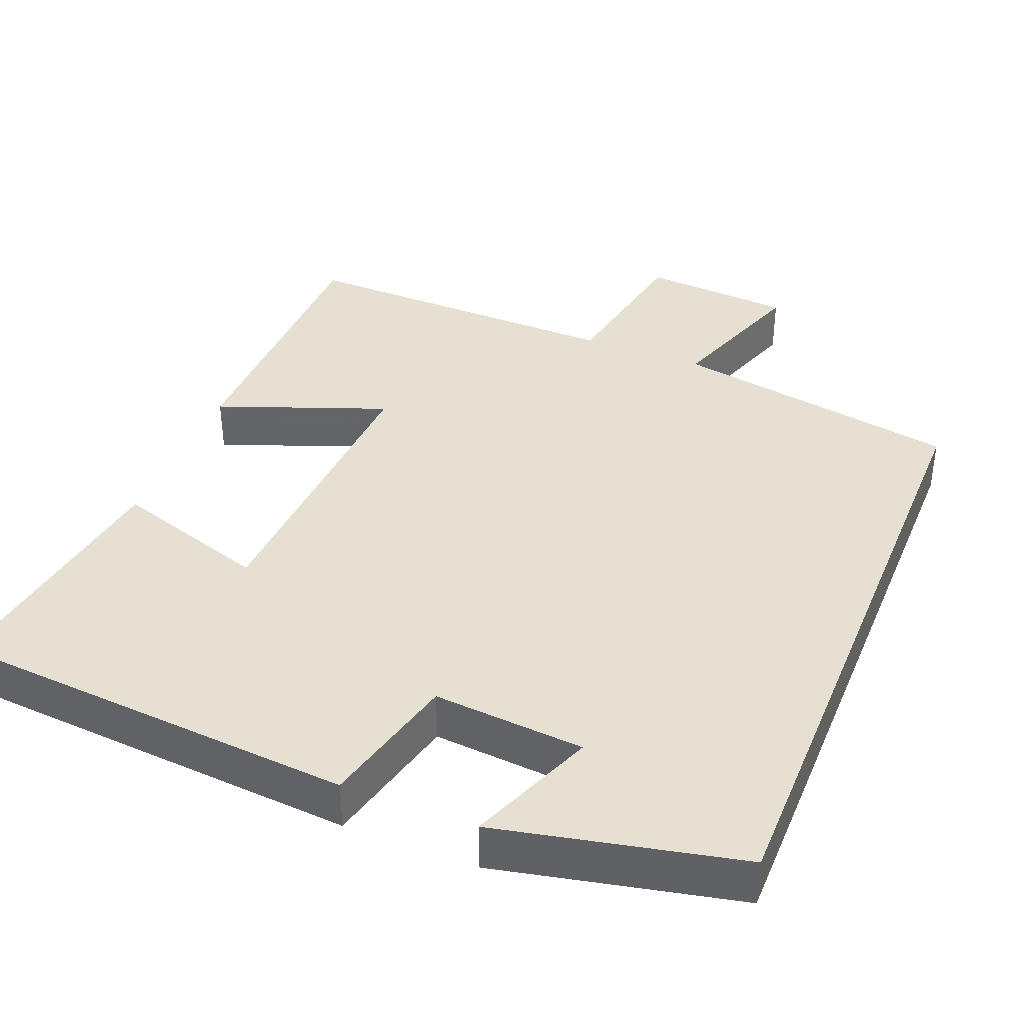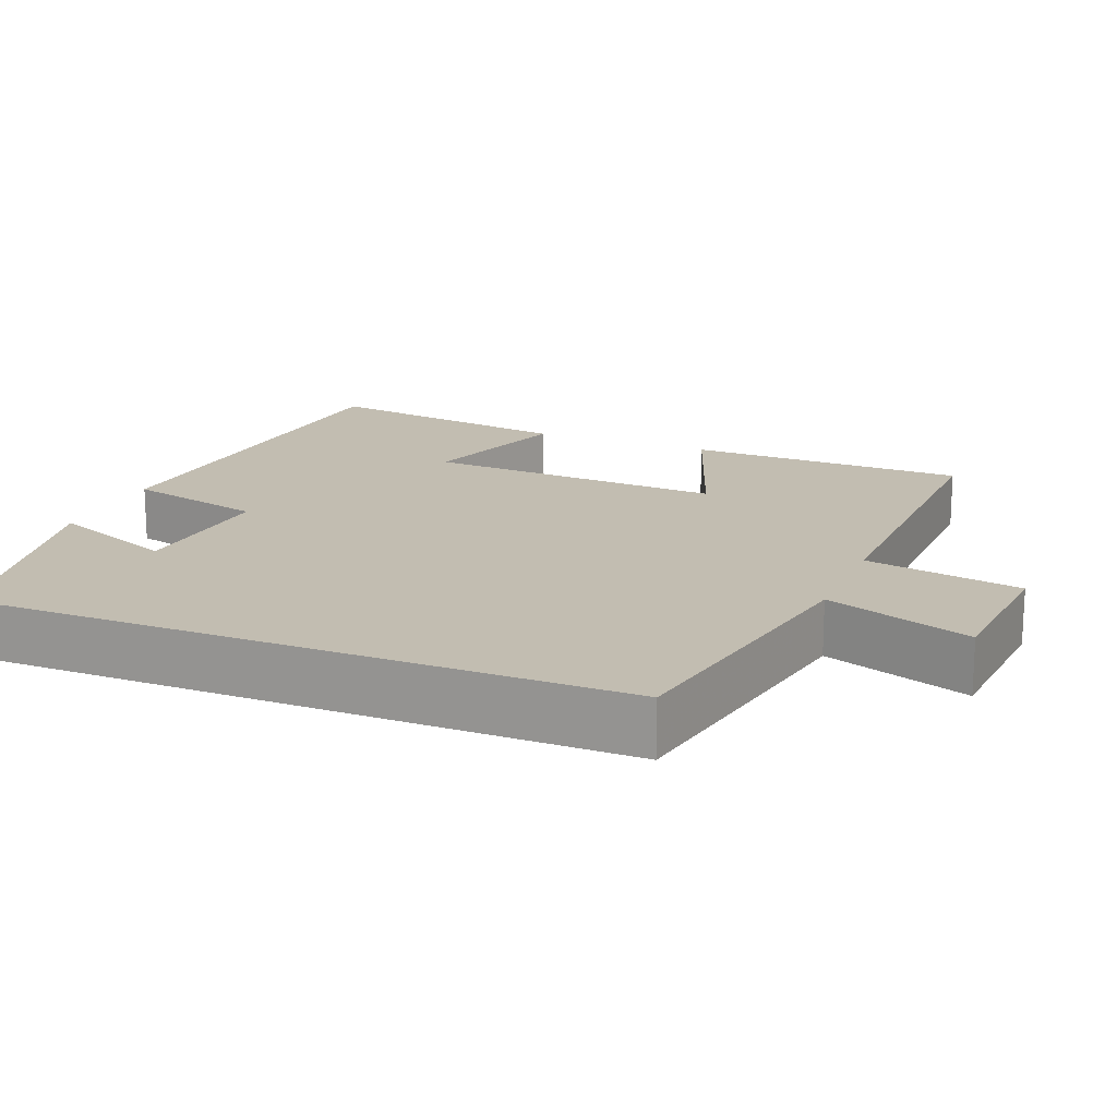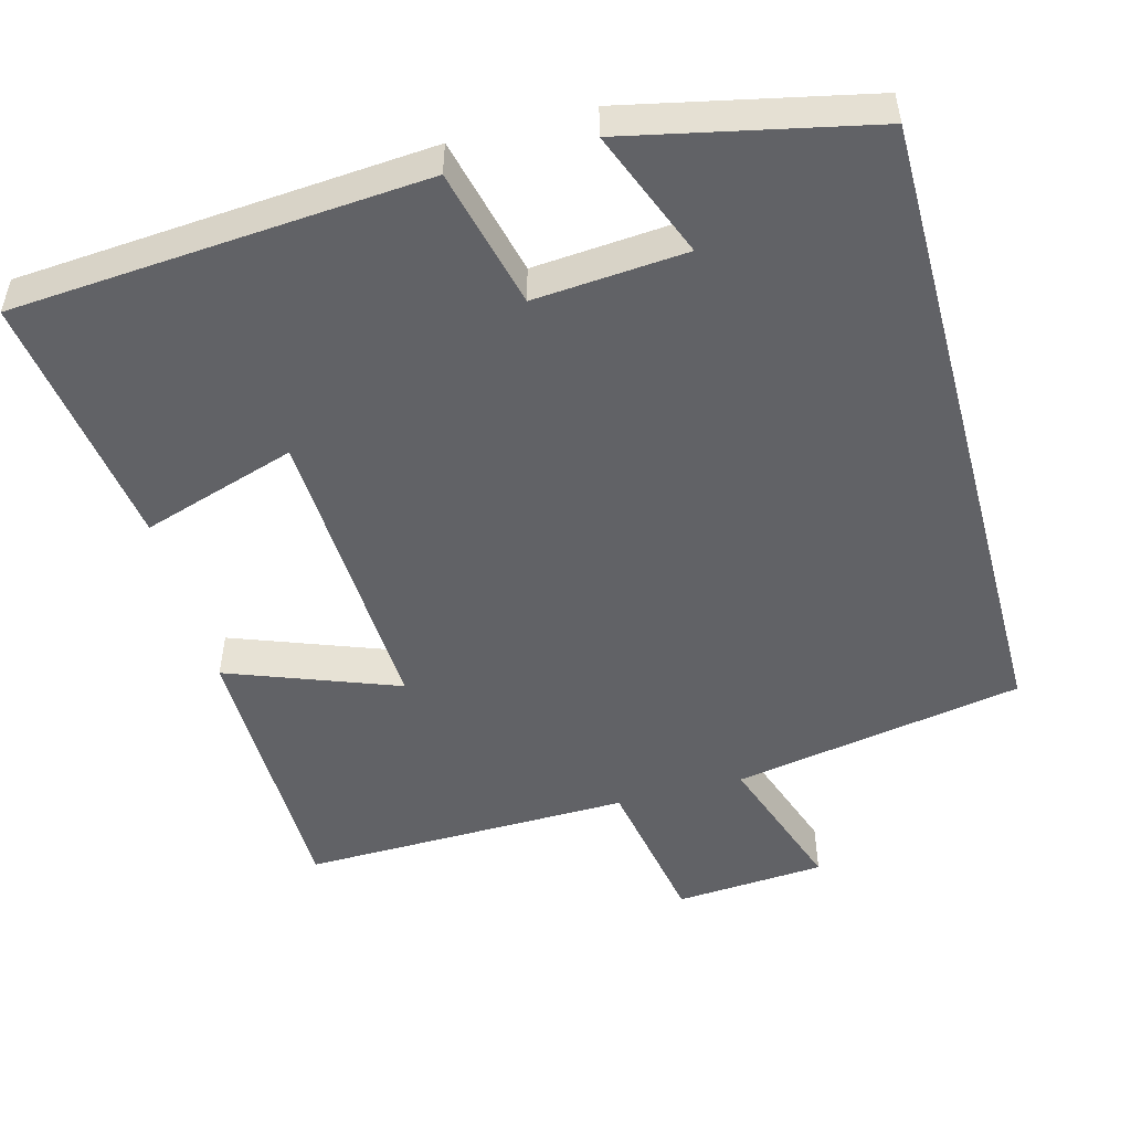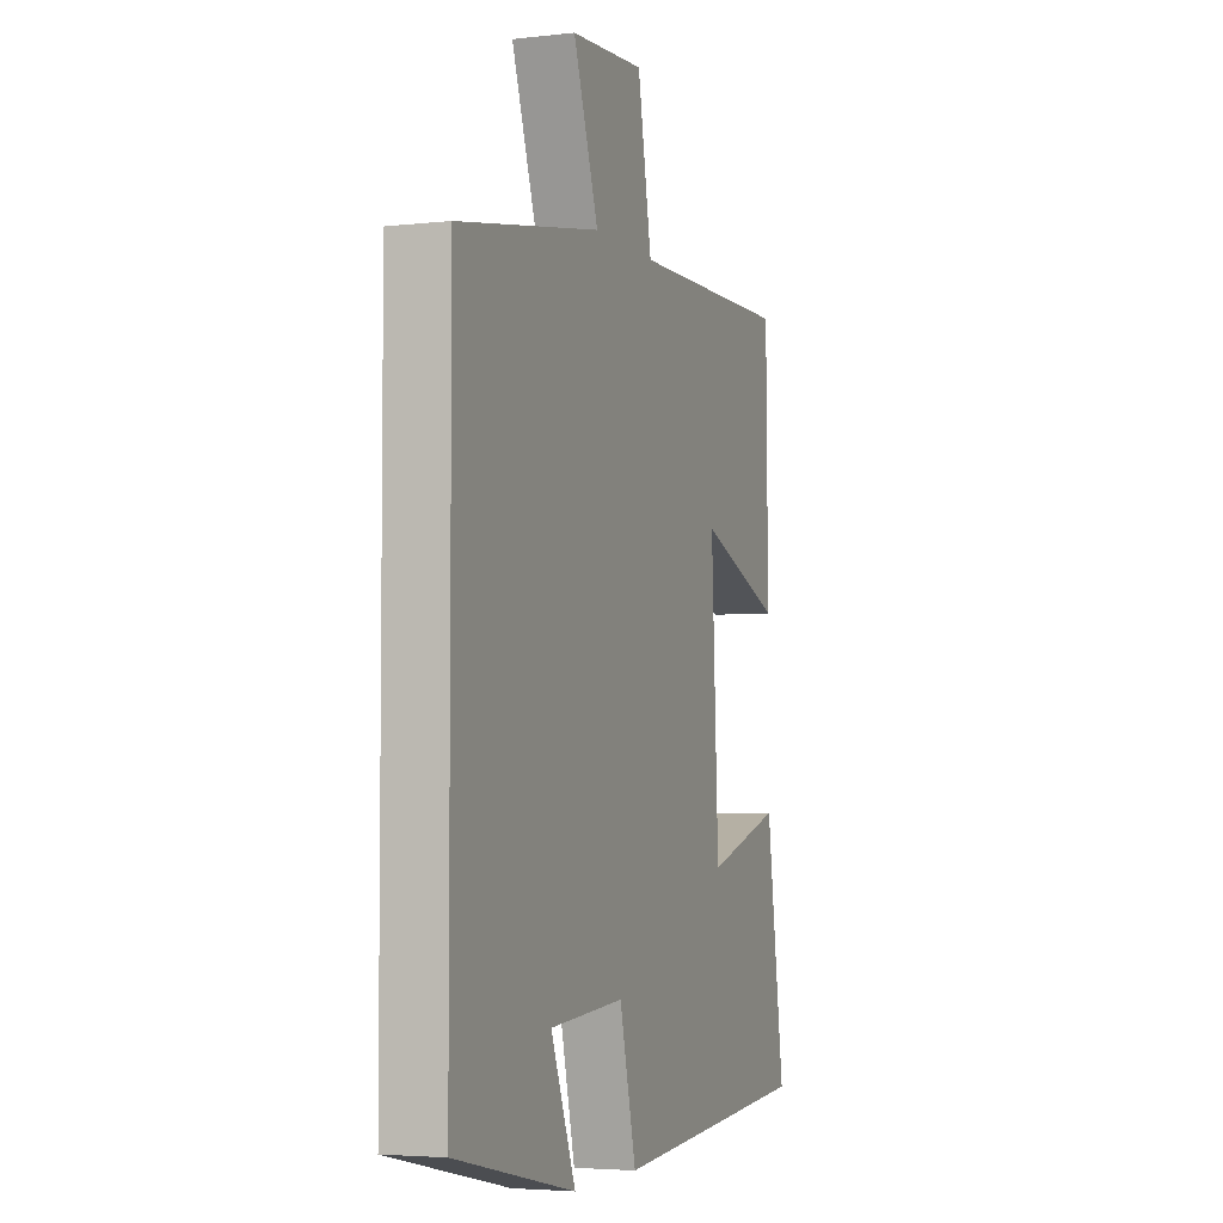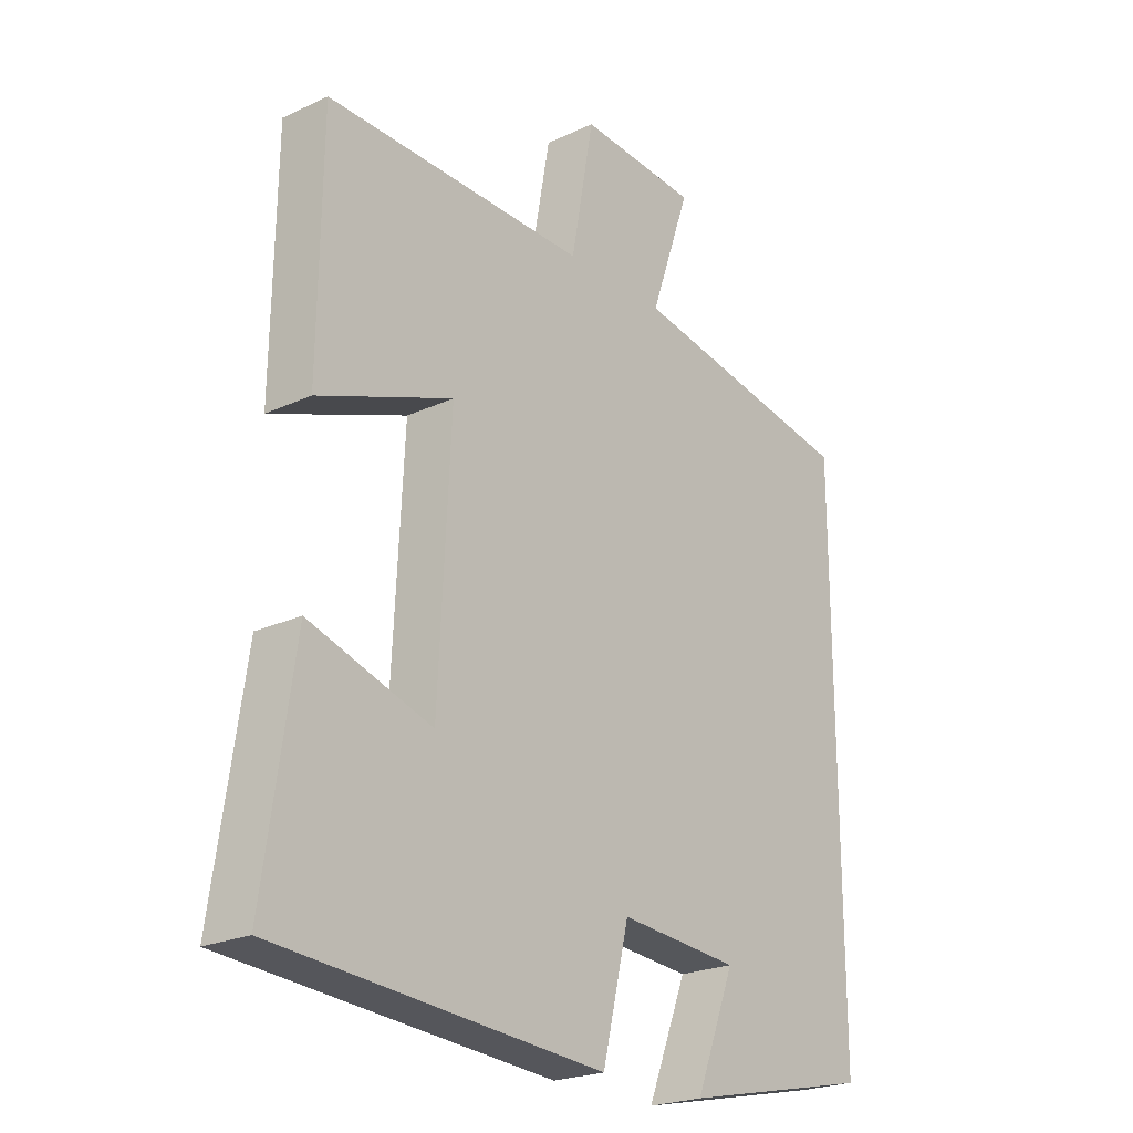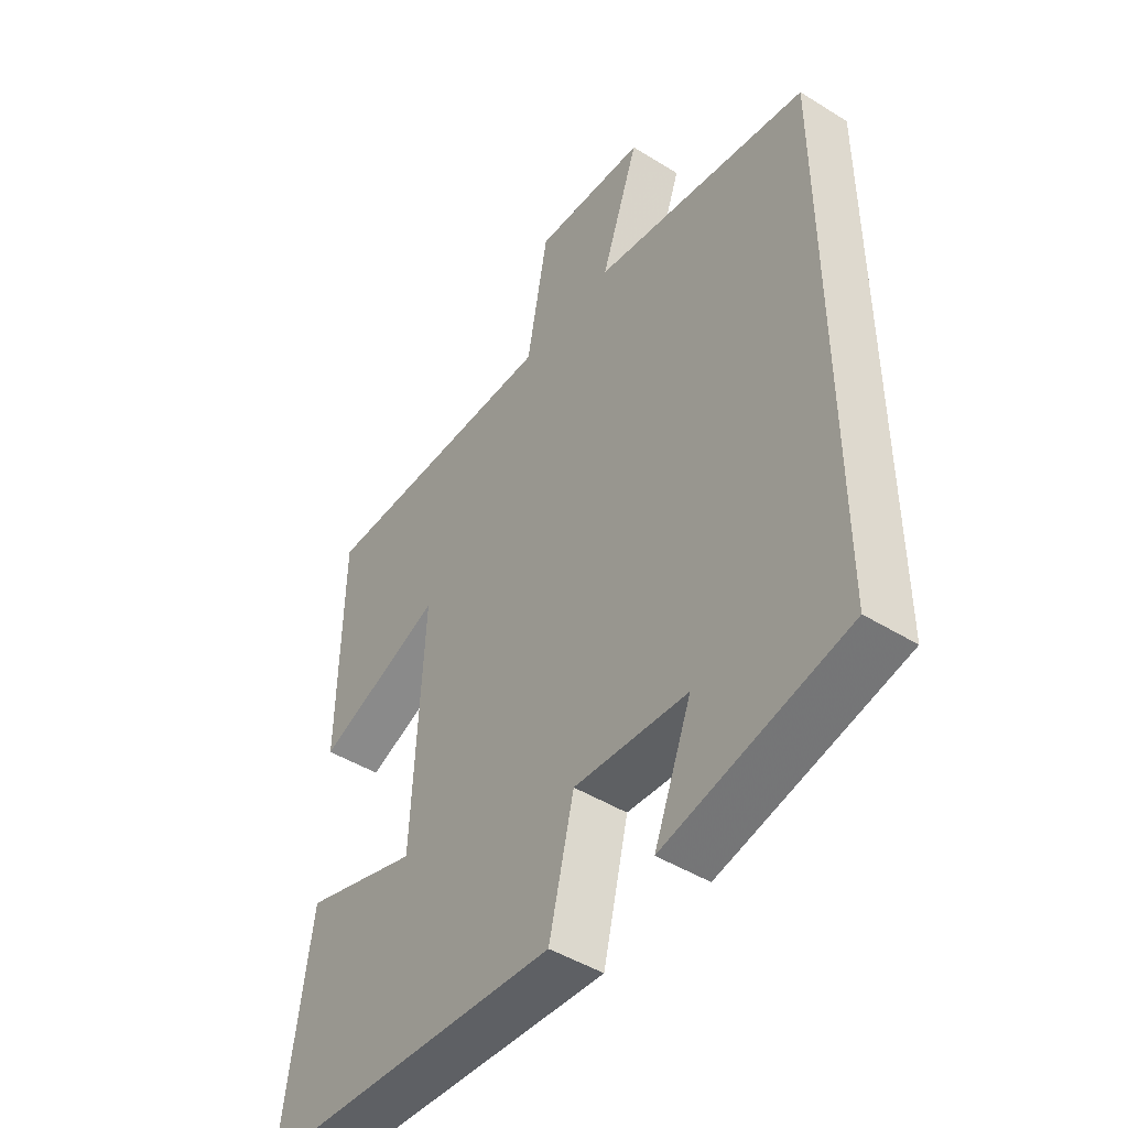
<metadata>
{"format":"obj","ext":"obj","renderer":"f3d","projection":"perspective","resolution":1024,"background":"white","views":[{"elev":38.5,"azim":-158.0,"up":"+Y"},{"elev":17.0,"azim":-67.6,"up":"+Y"},{"elev":-50.7,"azim":-164.9,"up":"+Y"},{"elev":-4.2,"azim":-69.8,"up":"+Z"},{"elev":-22.9,"azim":128.5,"up":"+Z"},{"elev":-46.2,"azim":-125.4,"up":"+Z"}]}
</metadata>
<code>
v 0.55 0.07 -0.459
v 0.003 0.07 -0.5
v -0.042 0.07 -0.315
v -0.244 0.07 -0.331
v -0.177 0.07 -0.5
v -0.5 0.07 -0.43
v -0.5 0.07 0.432
v -0.114 0.07 0.5
v -0.182 0.07 0.695
v 0.018 0.07 0.709
v 0.056 0.07 0.5
v 0.495 0.07 0.507
v 0.5 0.07 0.134
v 0.274 0.07 0.219
v 0.294 0.07 -0.181
v 0.5 0.07 -0.116
v 0.55 0 -0.459
v 0.003 0 -0.5
v -0.042 0 -0.315
v -0.244 0 -0.331
v -0.177 0 -0.5
v -0.5 0 -0.43
v -0.5 0 0.432
v -0.114 0 0.5
v -0.182 0 0.695
v 0.018 0 0.709
v 0.056 0 0.5
v 0.495 0 0.507
v 0.5 0 0.134
v 0.274 0 0.219
v 0.294 0 -0.181
v 0.5 0 -0.116
f 15 16 1 2
f 14 15 2 3
f 11 12 13 14
f 11 14 3 4
f 8 9 10 11
f 8 11 4
f 7 8 4
f 6 7 4
f 4 5 6
f 18 17 32 31
f 19 18 31 30
f 30 29 28 27
f 20 19 30 27
f 27 26 25 24
f 20 27 24
f 20 24 23
f 20 23 22
f 22 21 20
f 1 17 18 2
f 2 18 19 3
f 3 19 20 4
f 4 20 21 5
f 5 21 22 6
f 6 22 23 7
f 7 23 24 8
f 8 24 25 9
f 9 25 26 10
f 10 26 27 11
f 11 27 28 12
f 12 28 29 13
f 13 29 30 14
f 14 30 31 15
f 15 31 32 16
f 16 32 17 1

</code>
